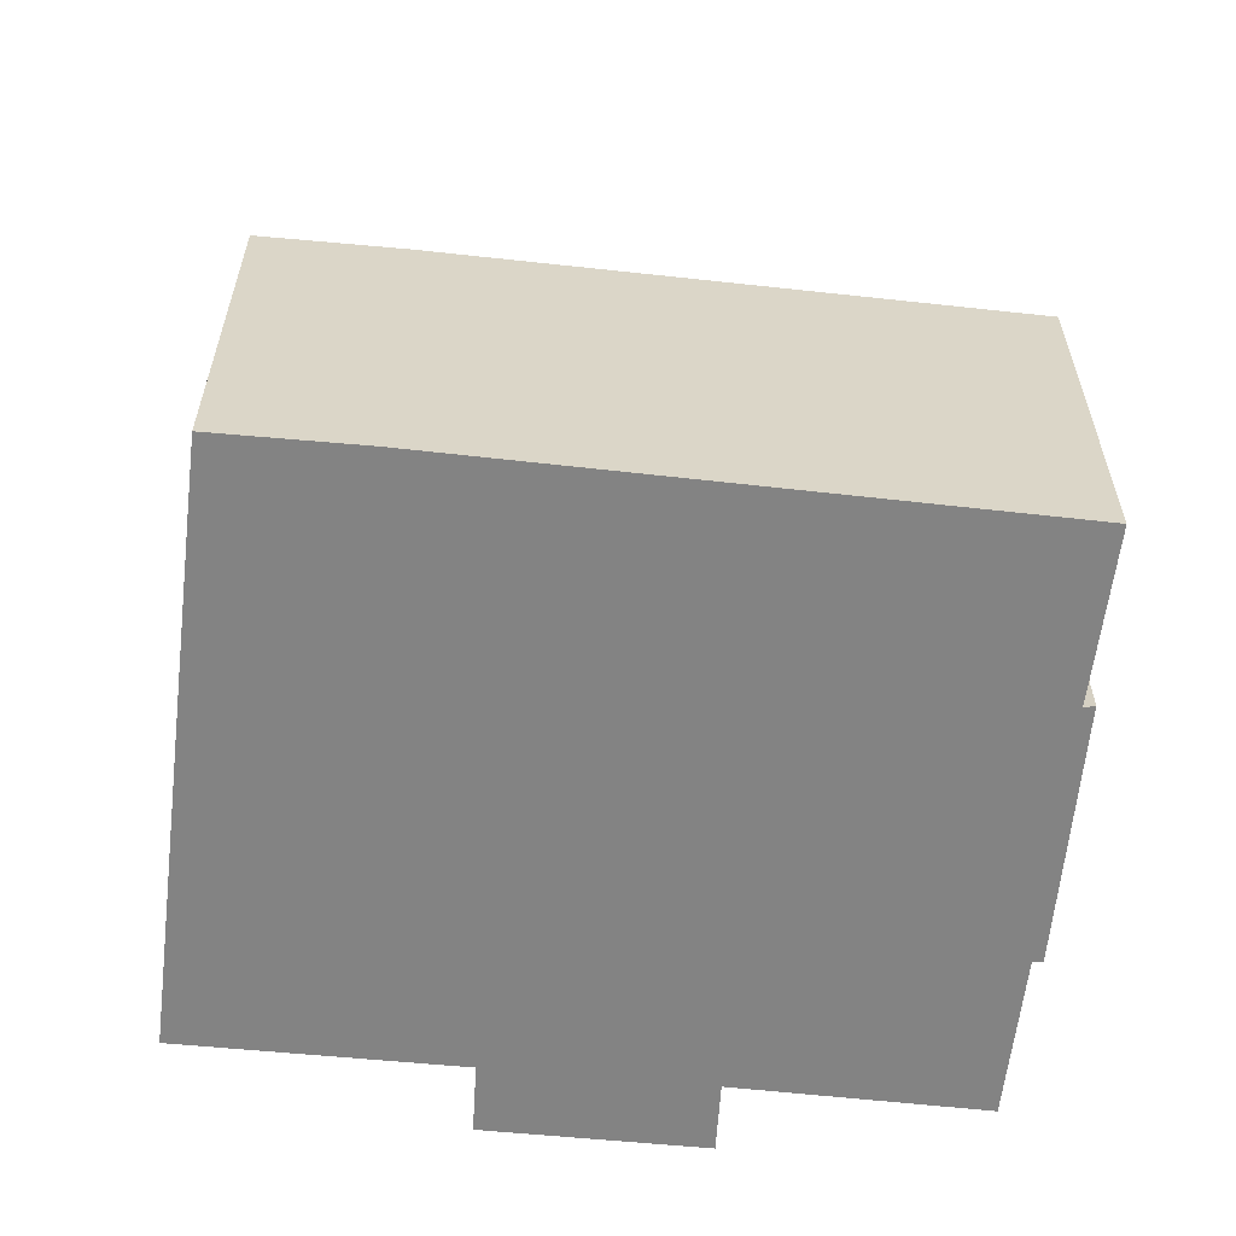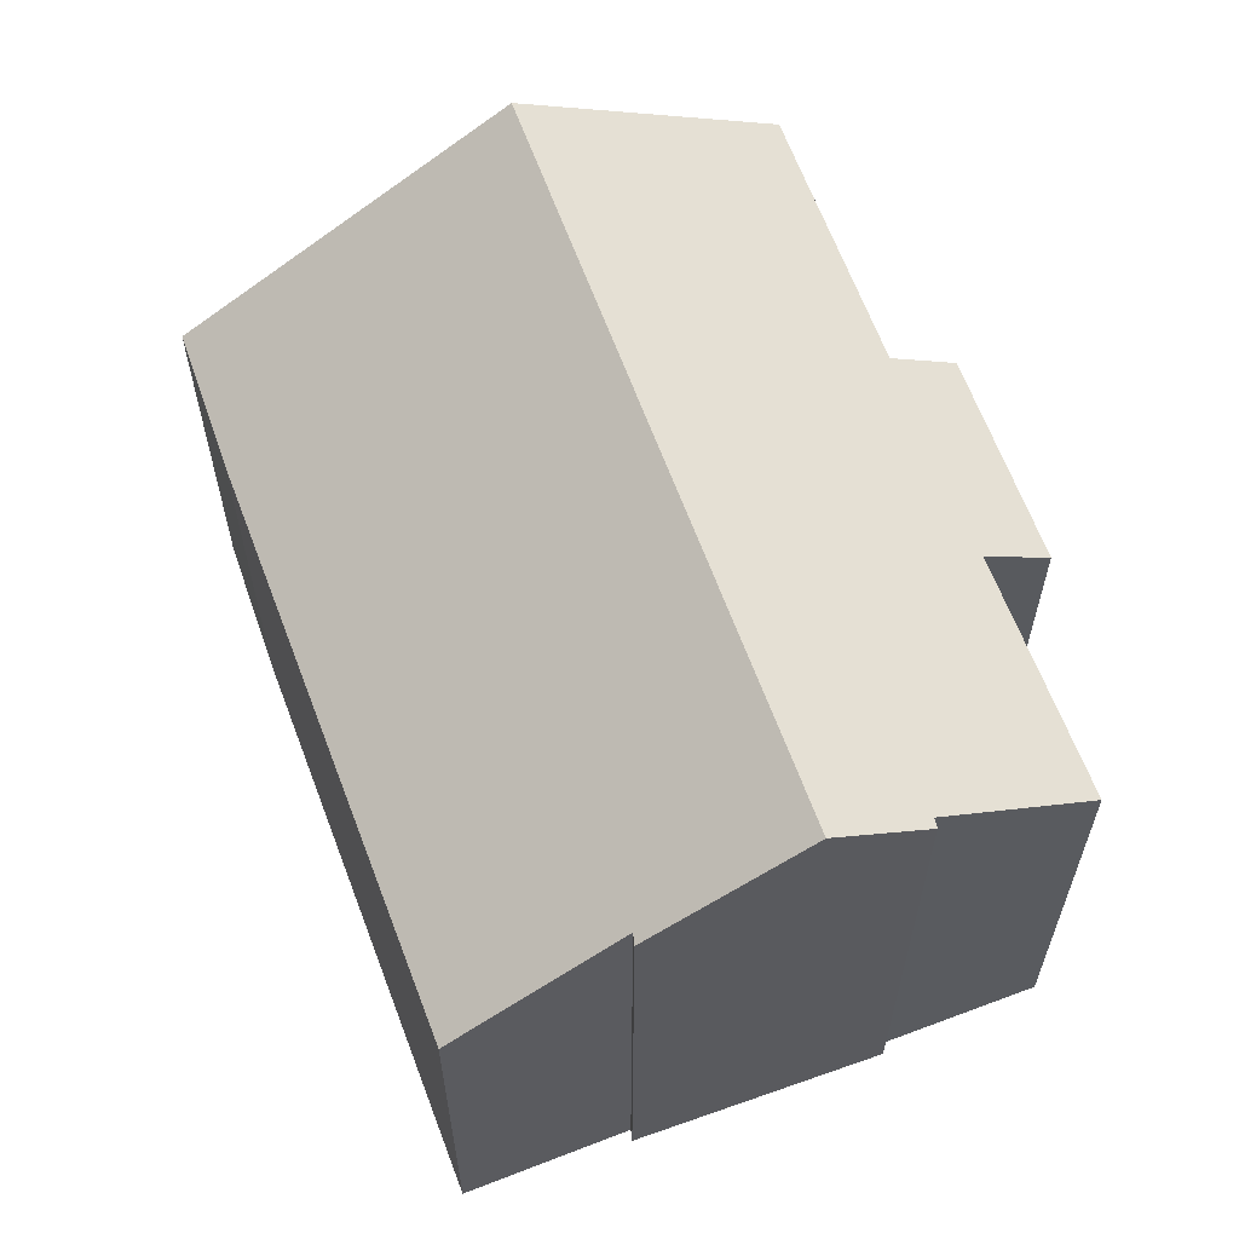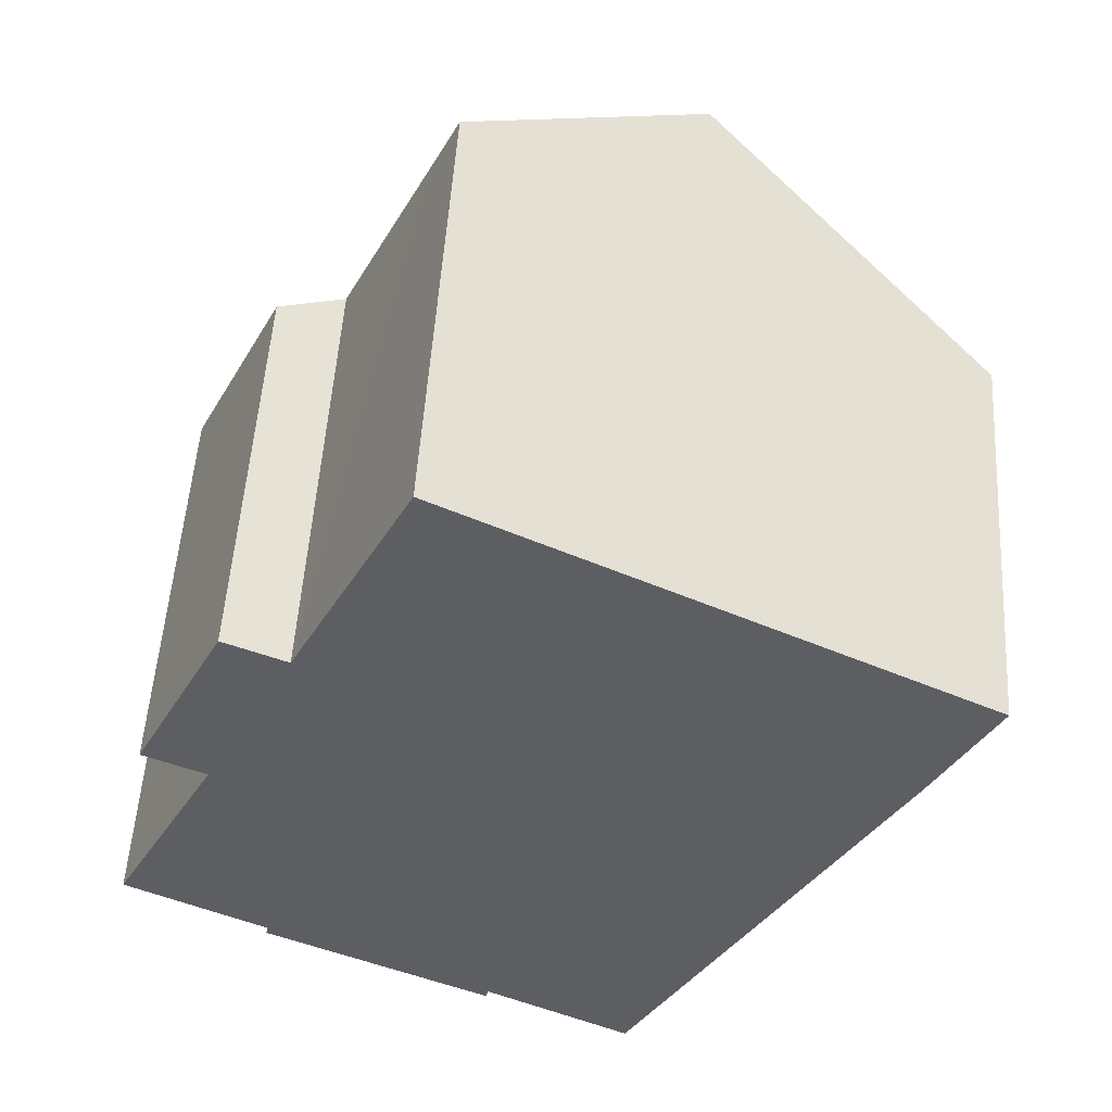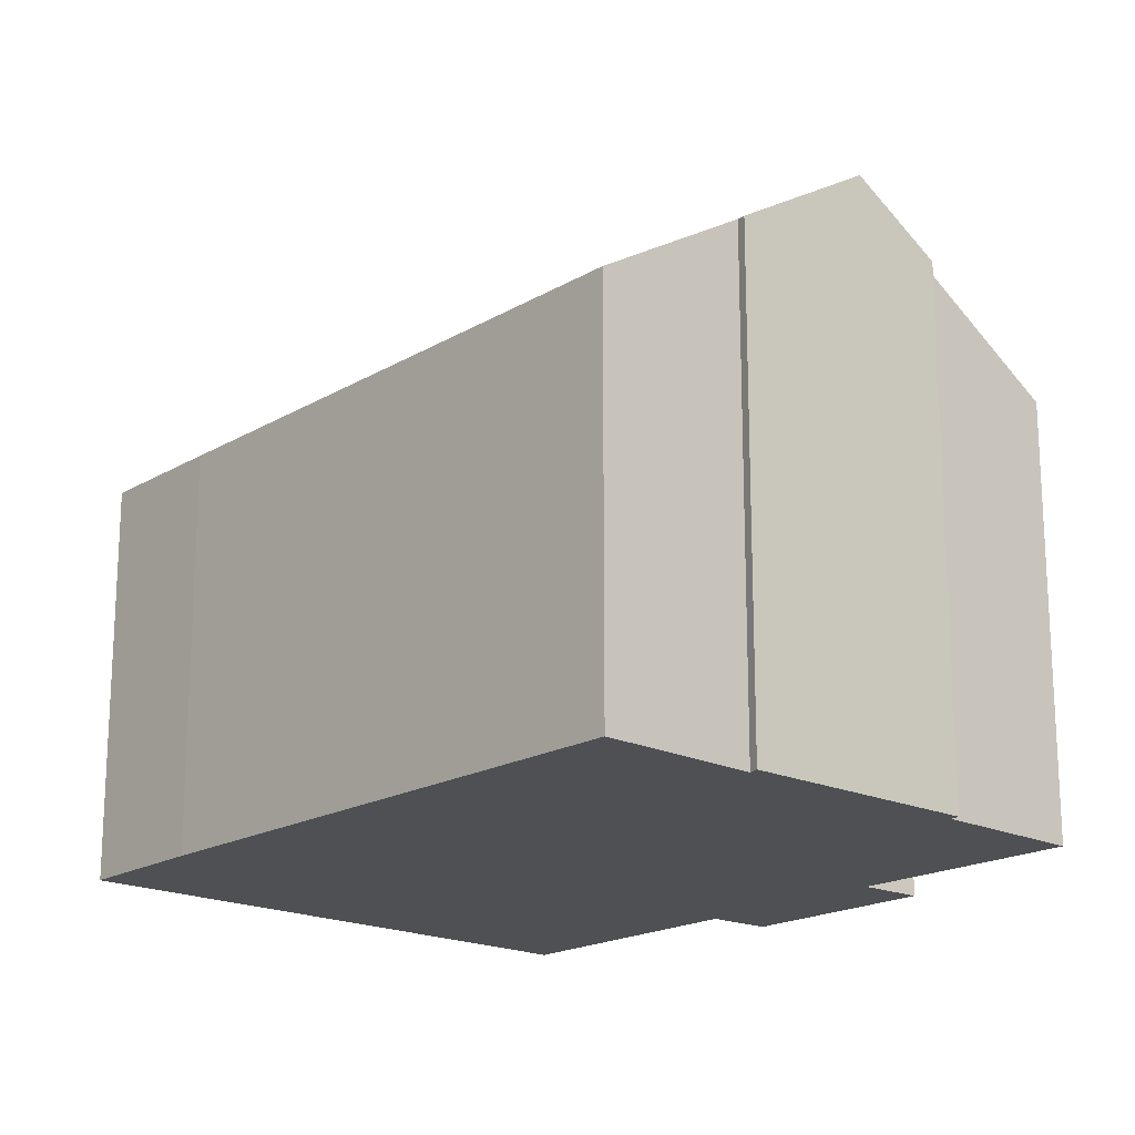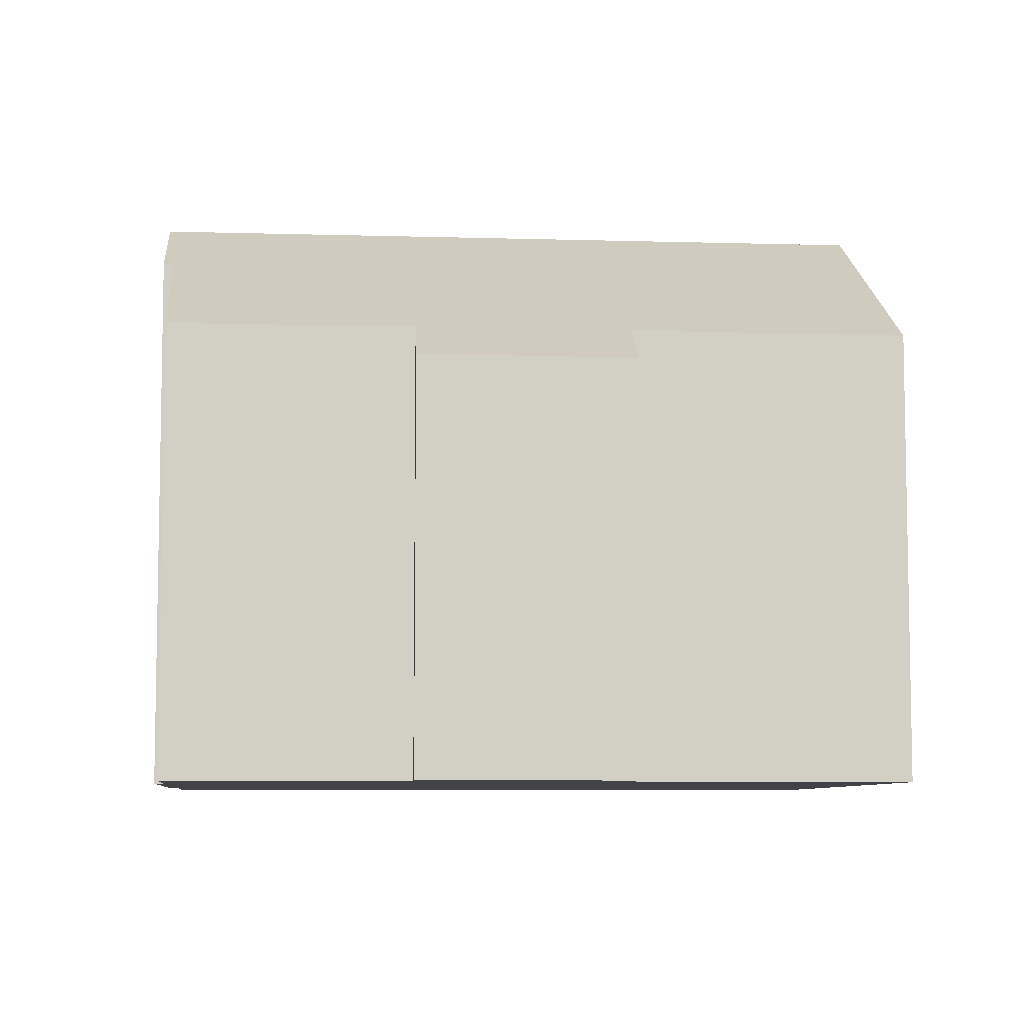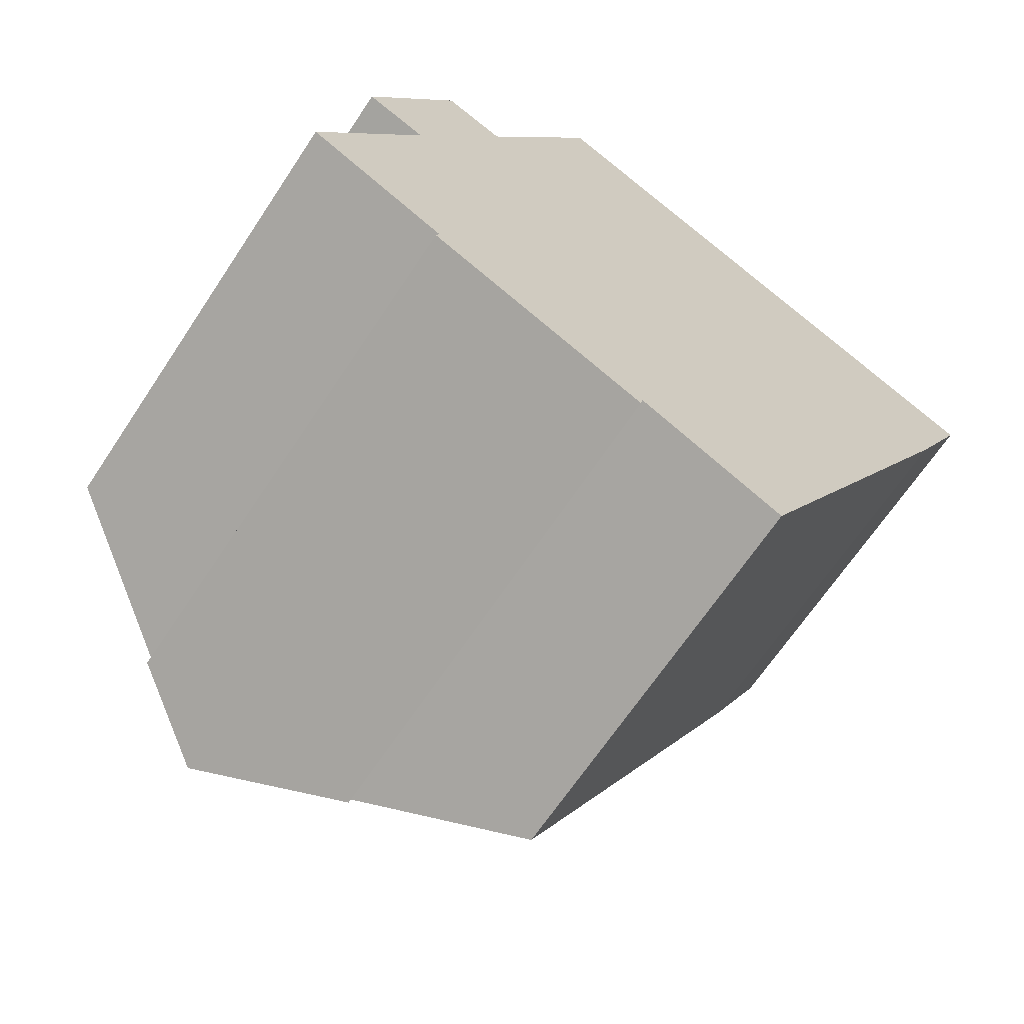
<metadata>
{"format":"obj","ext":"obj","renderer":"f3d","projection":"perspective","resolution":1024,"background":"white","views":[{"elev":-61.0,"azim":110.6,"up":"+Y"},{"elev":62.7,"azim":-173.5,"up":"+Y"},{"elev":52.4,"azim":3.6,"up":"+Z"},{"elev":-18.7,"azim":164.8,"up":"+Y"},{"elev":-7.3,"azim":-68.5,"up":"+Y"},{"elev":-66.3,"azim":-33.5,"up":"+Z"}]}
</metadata>
<code>
v  3.755 9.872 -2.093
v  6.09 8.376 -3.046
v  6.051 8.35 -3.222
v  9.181 9.872 8.826
v  12.93 6.655 4.213
v  13.96 6.671 6.352
v  8.535 6.73 -4.345
v  5.675 7.525 10.64
v  4.864 7.324 9.765
v  5.369 7.32 10.8
v  3.378 7.331 6.751
v  1.821 7.341 3.578
v  0.791 6.669 4.044
v  2.357 8.897 -1.222
v  0 7.318 4.481e-16
v  2.302 8.909 -1.378
v  2.352 6.663 7.208
v  6.09 1.865e-16 -3.046
v  8.535 2.661e-16 -4.345
v  6.051 1.973e-16 -3.222
v  2.302 8.438e-17 -1.378
v  3.755 1.282e-16 -2.093
v  2.357 7.483e-17 -1.222
v  0 0 0
v  1.821 -2.191e-16 3.578
v  0.791 -2.476e-16 4.044
v  2.352 -4.414e-16 7.208
v  3.378 -4.134e-16 6.751
v  5.369 -6.612e-16 10.8
v  4.864 -5.979e-16 9.765
v  5.675 -6.515e-16 10.64
v  13.96 -3.889e-16 6.352
v  9.181 -5.404e-16 8.826
v  12.93 -2.58e-16 4.213
g defaultobject
f 1 2 3
f 2 1 4
f 5 4 6
f 4 5 7
f 4 7 2
f 8 9 10
f 9 8 4
f 9 4 11
f 11 4 1
f 11 1 12
f 11 12 13
f 12 1 14
f 12 14 15
f 14 1 16
f 13 17 11
f 7 18 2
f 18 7 19
f 3 16 1
f 16 3 20
f 16 20 21
f 21 20 22
f 23 15 14
f 15 23 24
f 25 13 12
f 13 25 26
f 18 3 2
f 3 18 20
f 21 14 16
f 14 21 23
f 15 25 12
f 25 15 24
f 26 17 13
f 17 26 27
f 28 9 11
f 9 28 10
f 10 28 29
f 29 28 30
f 17 28 11
f 28 17 27
f 8 6 4
f 6 8 10
f 6 10 29
f 6 29 31
f 6 31 32
f 32 31 33
f 5 19 7
f 19 5 34
f 32 5 6
f 5 32 34
f 20 18 22
f 26 28 27
f 28 26 34
f 34 26 25
f 34 25 19
f 19 25 18
f 18 25 24
f 18 24 23
f 18 23 21
f 18 21 22
f 30 31 29
f 31 30 33
f 33 30 32
f 32 30 28
f 32 28 34

</code>
